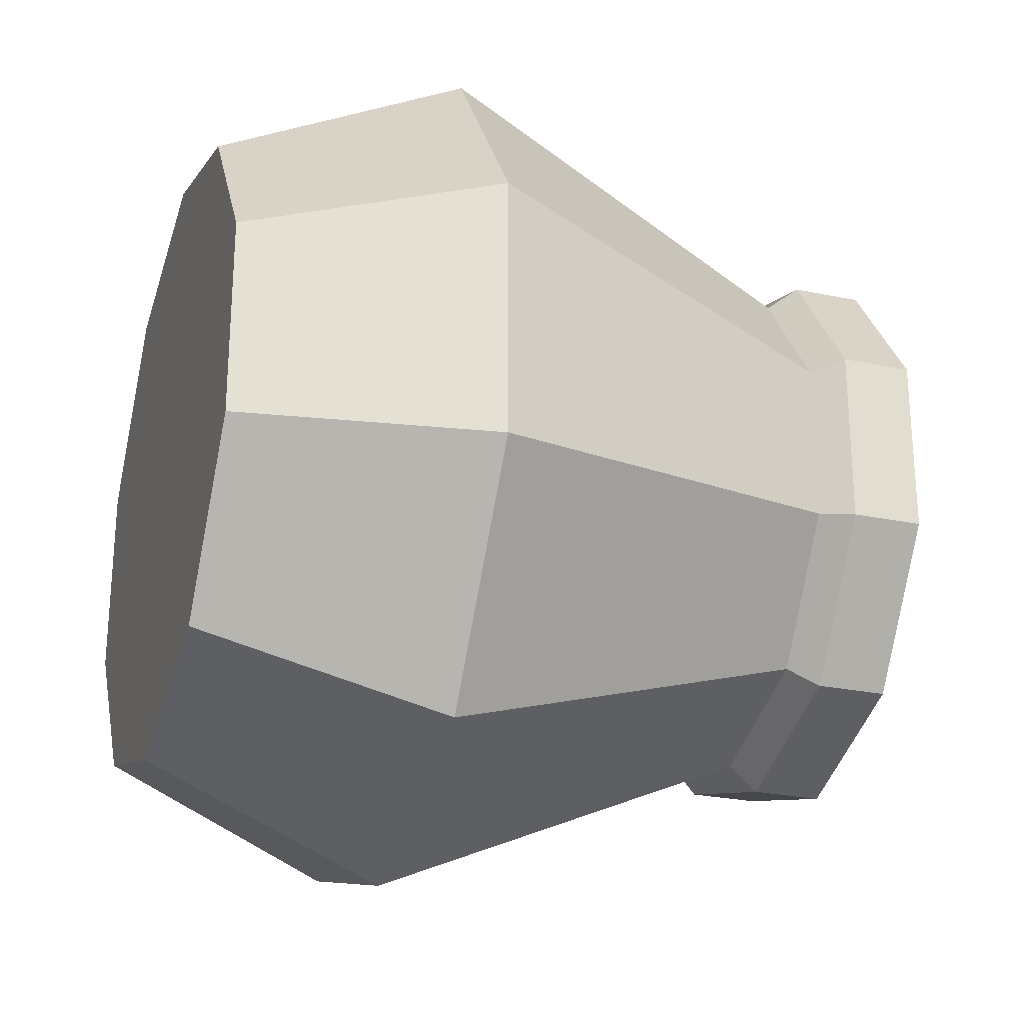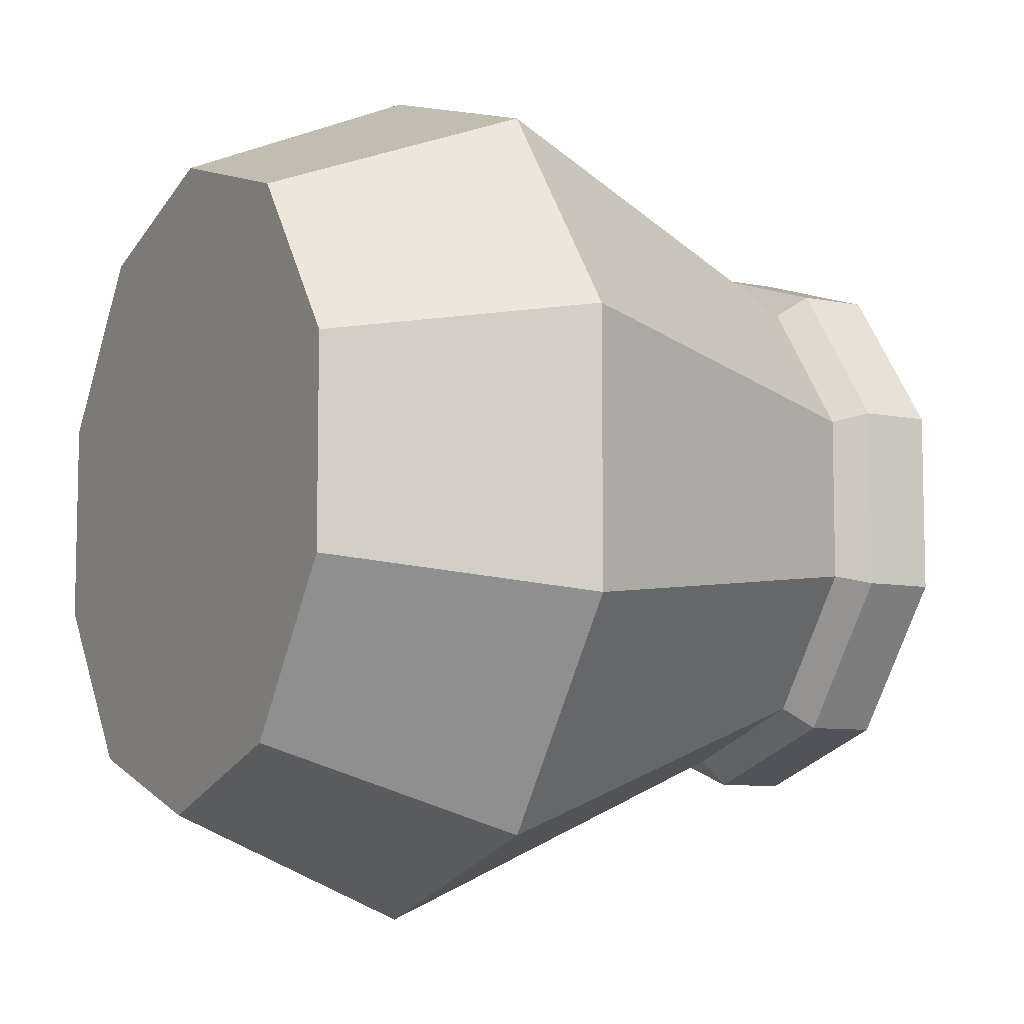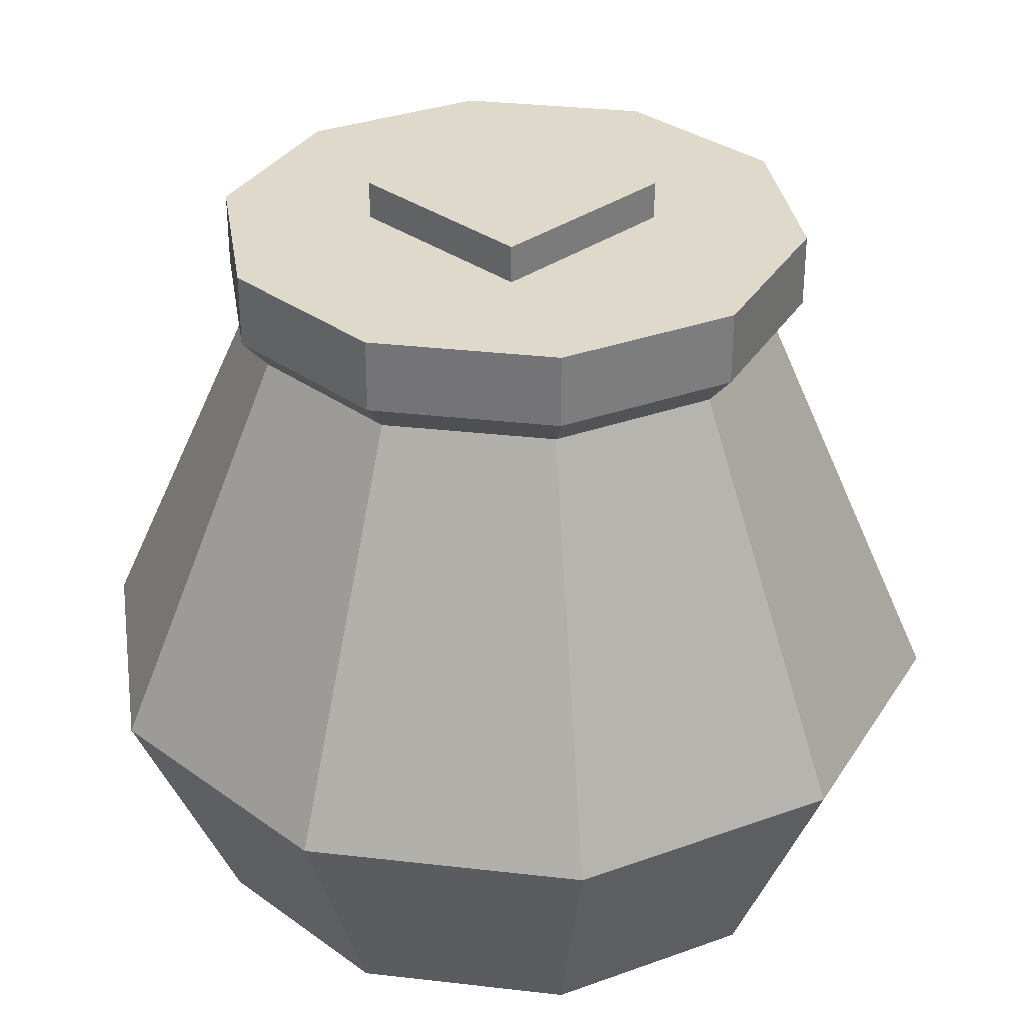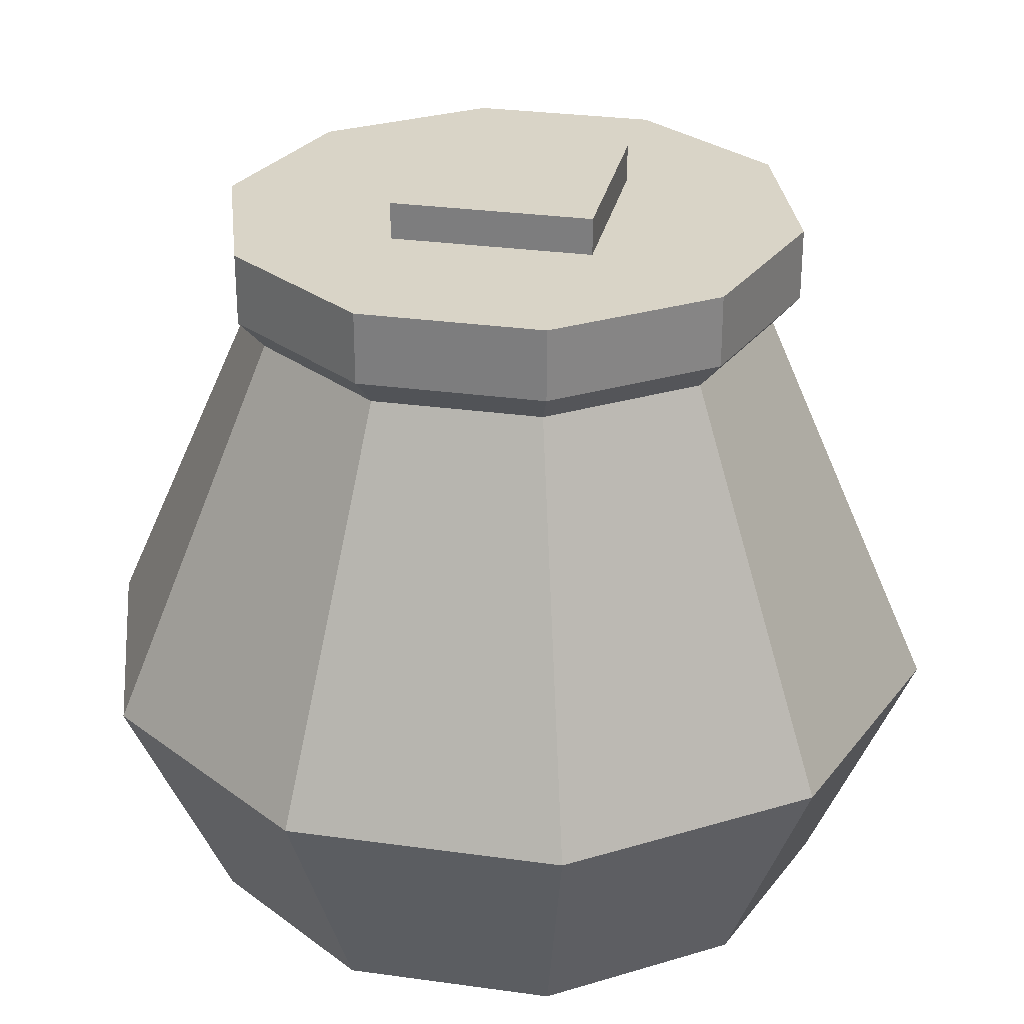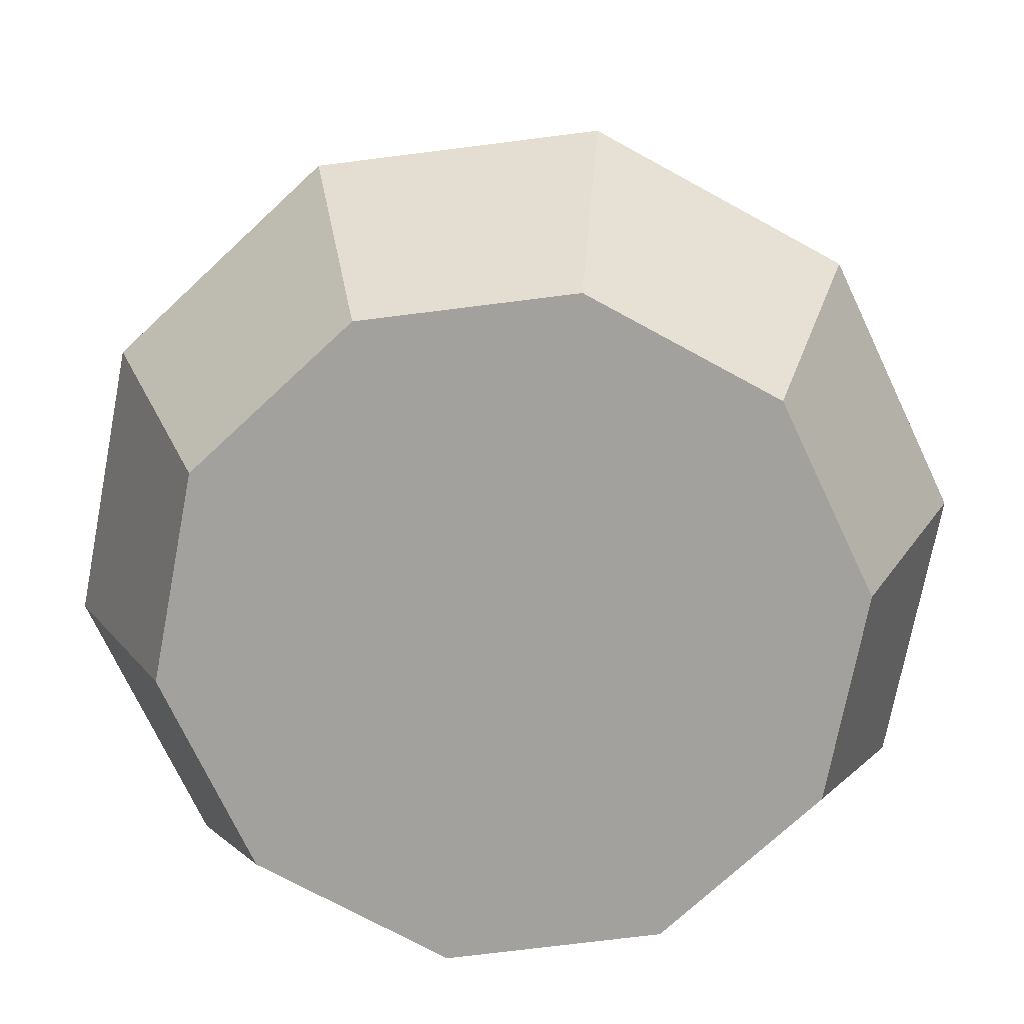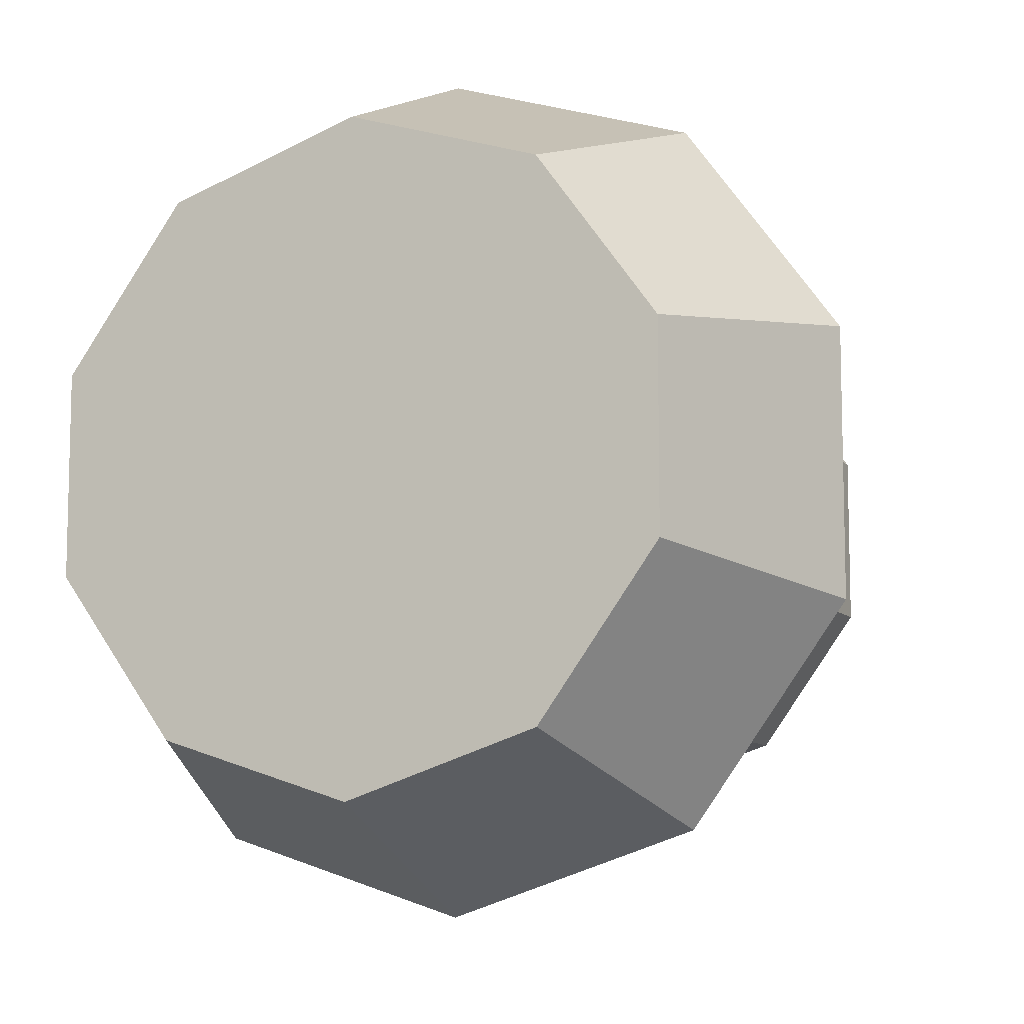
<metadata>
{"format":"obj","ext":"obj","renderer":"f3d","projection":"perspective","resolution":1024,"background":"white","views":[{"elev":-26.2,"azim":71.8,"up":"+Z"},{"elev":-8.1,"azim":60.4,"up":"+Z"},{"elev":32.3,"azim":135.2,"up":"+Y"},{"elev":28.8,"azim":-78.2,"up":"+Y"},{"elev":-72.1,"azim":-46.8,"up":"+Y"},{"elev":-9.5,"azim":24.1,"up":"+Z"}]}
</metadata>
<code>
o Cylinder
v 0 0 -1
v -0 0.7276 -1.315
v 0.5878 0 -0.809
v 0.7731 0.7276 -1.064
v 0.9511 0 -0.309
v 1.251 0.7276 -0.4064
v 0.9511 0 0.309
v 1.251 0.7276 0.4064
v 0.5878 0 0.809
v 0.7731 0.7276 1.064
v -0 0 1
v -0 0.7276 1.315
v -0.5878 0 0.809
v -0.7731 0.7276 1.064
v -0.9511 0 0.309
v -1.251 0.7276 0.4064
v -0.9511 0 -0.309
v -1.251 0.7276 -0.4064
v -0.5878 0 -0.809
v -0.7731 0.7276 -1.064
v 0.4698 1.889 -0.6466
v -0 1.889 -0.7993
v 0.7602 1.889 -0.247
v 0.7602 1.889 0.247
v 0.4698 1.889 0.6466
v -0 1.889 0.7993
v -0.4698 1.889 0.6466
v -0.7602 1.889 0.247
v -0.7602 1.889 -0.247
v -0.4698 1.889 -0.6466
v 0.515 1.976 -0.7088
v -0 1.976 -0.8761
v 0.8332 1.976 -0.2707
v 0.8332 1.976 0.2707
v 0.515 1.976 0.7088
v -0 1.976 0.8761
v -0.515 1.976 0.7088
v -0.8332 1.976 0.2707
v -0.8332 1.976 -0.2707
v -0.515 1.976 -0.7088
v 0.515 2.189 -0.7088
v -0 2.189 -0.8761
v 0.8332 2.189 -0.2707
v 0.8332 2.189 0.2707
v 0.515 2.189 0.7088
v -0 2.189 0.8761
v -0.515 2.189 0.7088
v -0.8332 2.189 0.2707
v -0.8332 2.189 -0.2707
v -0.515 2.189 -0.7088
v -0.2988 2.113 0.2988
v -0.2988 2.3 0.2988
v -0.2988 2.113 -0.2988
v -0.2988 2.3 -0.2988
v 0.2988 2.113 0.2988
v 0.2988 2.3 0.2988
v 0.2988 2.113 -0.2988
v 0.2988 2.3 -0.2988
f 2 3 1
f 4 5 3
f 6 7 5
f 7 10 9
f 9 12 11
f 12 13 11
f 14 15 13
f 16 17 15
f 16 29 18
f 18 19 17
f 19 2 1
f 3 9 11
f 25 34 35
f 14 28 16
f 12 27 14
f 12 25 26
f 8 25 10
f 2 21 4
f 6 24 8
f 4 23 6
f 20 22 2
f 18 30 20
f 32 41 31
f 22 31 21
f 28 39 29
f 25 36 26
f 21 33 23
f 29 40 30
f 26 37 27
f 23 34 24
f 22 40 32
f 27 38 28
f 49 48 46
f 38 49 39
f 35 46 36
f 31 43 33
f 39 50 40
f 36 47 37
f 33 44 34
f 40 42 32
f 37 48 38
f 34 45 35
f 54 51 52
f 58 53 54
f 56 57 58
f 52 55 56
f 58 52 56
f 1 13 17
f 42 45 43
f 2 4 3
f 4 6 5
f 6 8 7
f 7 8 10
f 9 10 12
f 12 14 13
f 14 16 15
f 16 18 17
f 16 28 29
f 18 20 19
f 19 20 2
f 11 1 3
f 3 5 7
f 7 9 3
f 25 24 34
f 14 27 28
f 12 26 27
f 12 10 25
f 8 24 25
f 2 22 21
f 6 23 24
f 4 21 23
f 20 30 22
f 18 29 30
f 32 42 41
f 22 32 31
f 28 38 39
f 25 35 36
f 21 31 33
f 29 39 40
f 26 36 37
f 23 33 34
f 22 30 40
f 27 37 38
f 46 45 50
f 50 49 46
f 48 47 46
f 38 48 49
f 35 45 46
f 31 41 43
f 39 49 50
f 36 46 47
f 33 43 44
f 40 50 42
f 37 47 48
f 34 44 45
f 54 53 51
f 58 57 53
f 56 55 57
f 52 51 55
f 58 54 52
f 17 19 1
f 1 11 13
f 13 15 17
f 43 41 42
f 42 50 45
f 45 44 43

</code>
